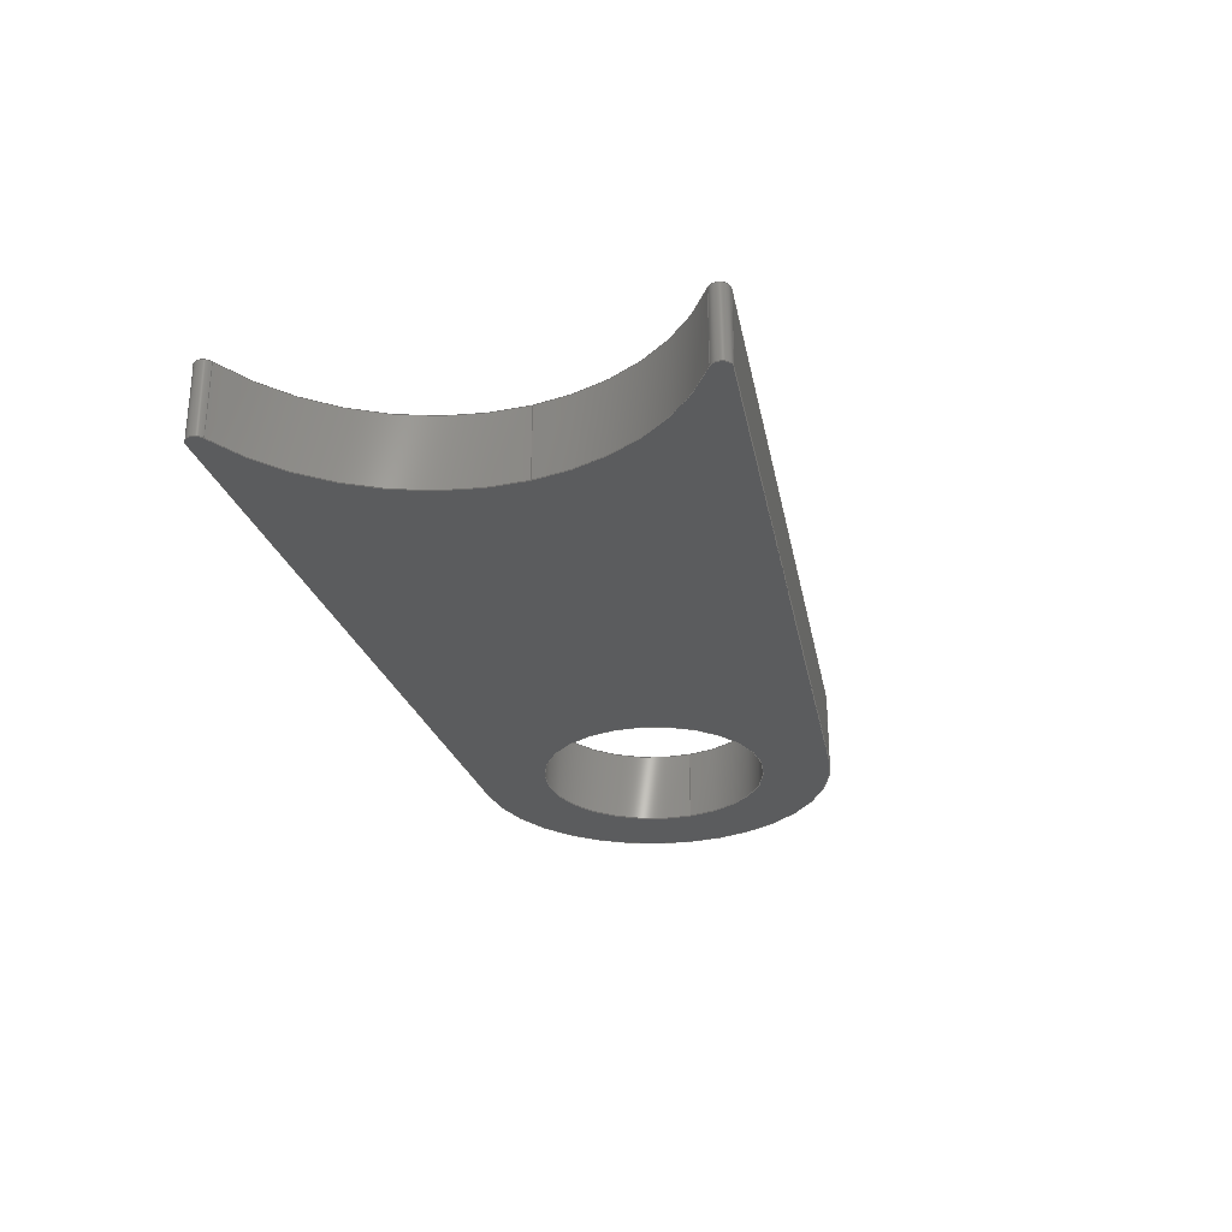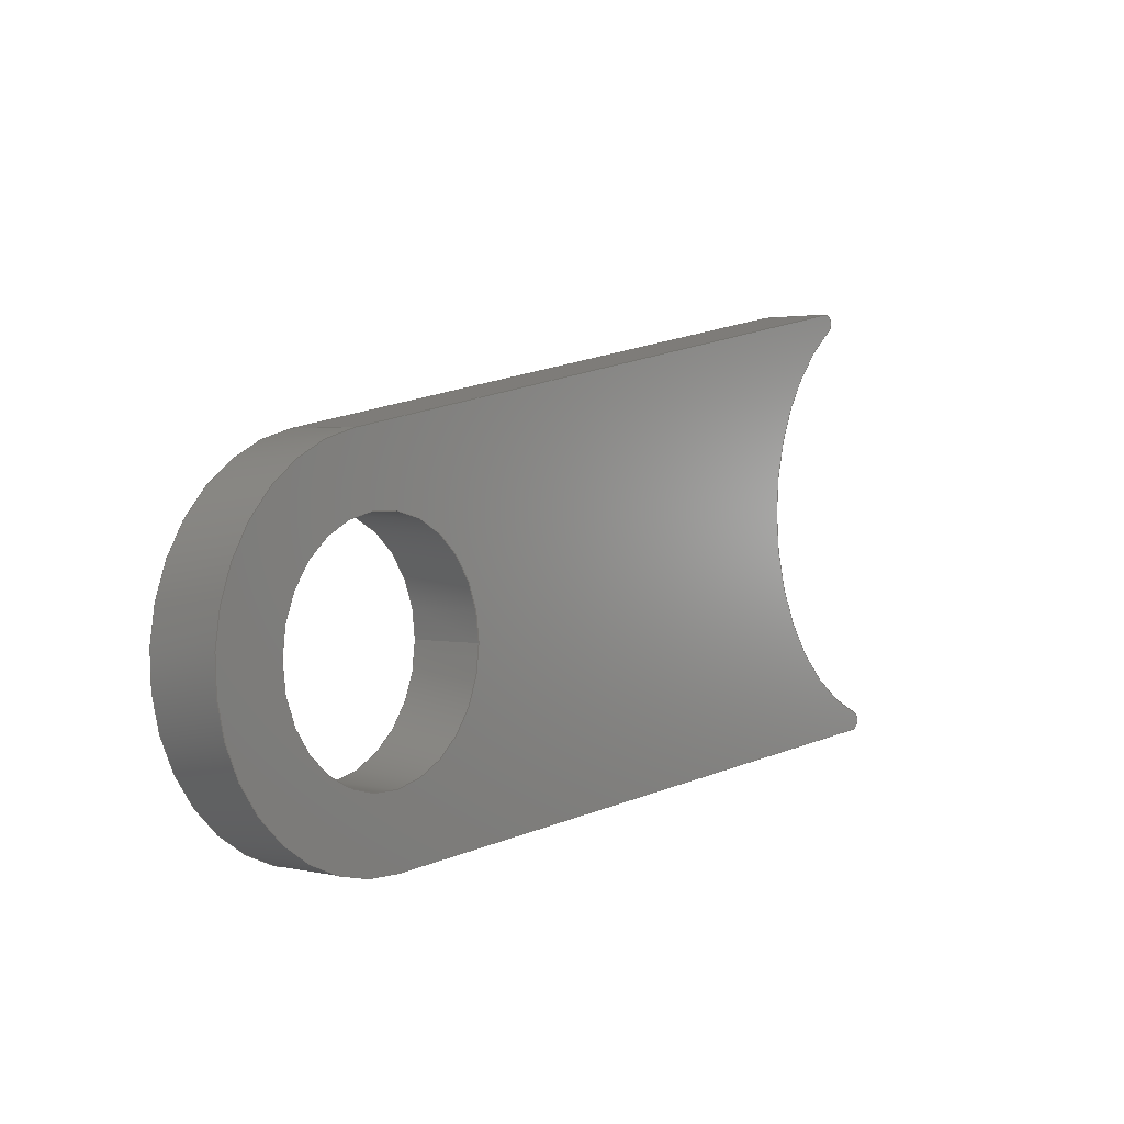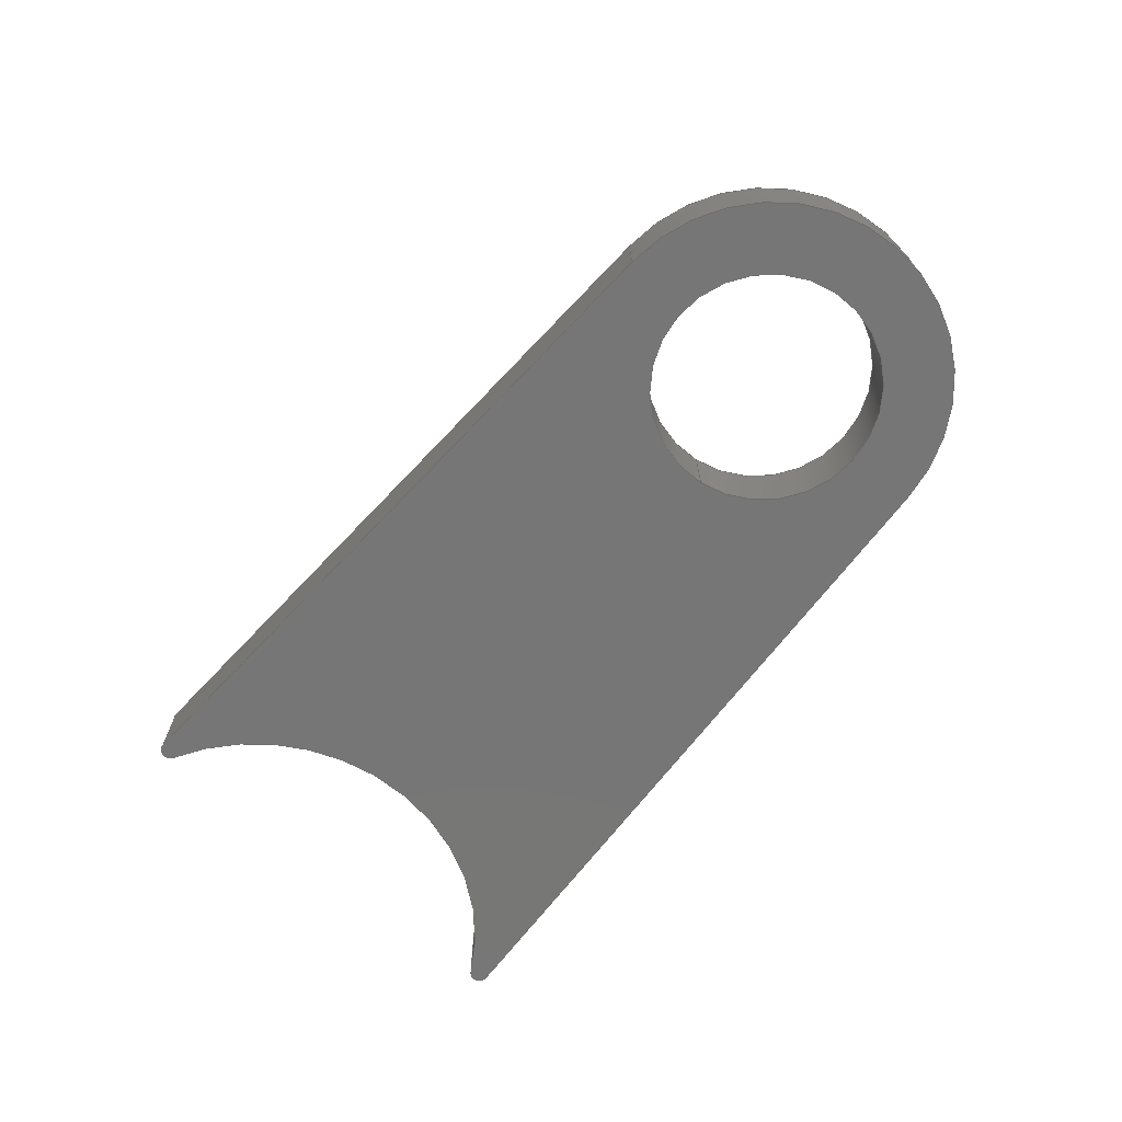
<metadata>
{"format":"iges","ext":"igs","renderer":"f3d","projection":"perspective","resolution":1024,"background":"white","views":[{"elev":-28.9,"azim":-68.6,"up":"+Y"},{"elev":2.0,"azim":129.0,"up":"+Z"},{"elev":-68.9,"azim":57.2,"up":"+Y"}]}
</metadata>
<code>
START RECORD GO HERE.
1H,,1H;,20HCNEXT - IGES PRODUCT,27H20M_EN_R (Chape_Moteur).igs,44HIBM CA
TIA IGES - CATIA Version 5 Release 19 ,27HCATIA Version 5 Release 19 ,
32,75,6,75,15,25HEN_16001 (Chape_Moteur_1),1,2,2HMM,1000,1,15H201912
17.14,0.001,1e+04,8HCalixthe,14HMACHINEDECALOU,11,0,15H2.019e+07
1053,;
     116       1       0       0   10000       0       0       000000001
     116       0       0       1       0                Point0.3        0
     116       2       0       0   10000       0       0       000000001
     116       0       0       1       0                Point0.5        0
     406       3       0       0       0       0       0       000010201
     406       0       0       1      15                               0
     110       4       0       0       0       0       0       001010001
     110       0       0       2       0                               0
     110       6       0       0       0       0       0       001010001
     110       0       0       2       0                               0
     120       8       0       0       0       0       0       001010001
     120       0       0       1       0                               0
     124       9       0       0       0       0       0       001020201
     124       0       0       2       0                               0
     100      11       0       0       0       0      13       001010001
     100       0       0       1       0                               0
     110      12       0       0       0       0       0       001010001
     110       0       0       2       0                               0
     124      14       0       0       0       0       0       001020201
     124       0       0       2       0                               0
     100      16       0       0       0       0      19       001010001
     100       0       0       1       0                               0
     110      17       0       0       0       0       0       001010001
     110       0       0       2       0                               0
     102      19       0       0       0       0       0       001010001
     102       0       0       1       0                               0
     142      20       0       0       0       0       0       001010001
     142       0       0       1       0                               0
     144      21       0       0   10000       0       0       000000000
     144       0       0       1       0                               0
     110      22       0       0       0       0       0       001010001
     110       0       0       2       0                               0
     110      24       0       0       0       0       0       001010001
     110       0       0       2       0                               0
     120      26       0       0       0       0       0       001010001
     120       0       0       1       0                               0
     110      27       0       0       0       0       0       001010001
     110       0       0       2       0                               0
     124      29       0       0       0       0       0       001020201
     124       0       0       2       0                               0
     100      31       0       0       0       0      39       001010001
     100       0       0       1       0                               0
     110      32       0       0       0       0       0       001010001
     110       0       0       2       0                               0
     124      34       0       0       0       0       0       001020201
     124       0       0       2       0                               0
     100      36       0       0       0       0      45       001010001
     100       0       0       1       0                               0
     102      37       0       0       0       0       0       001010001
     102       0       0       1       0                               0
     142      38       0       0       0       0       0       001010001
     142       0       0       1       0                               0
     144      39       0       0   10000       0       0       000000000
     144       0       0       1       0                               0
     110      40       0       0       0       0       0       001010001
     110       0       0       2       0                               0
     110      42       0       0       0       0       0       001010001
     110       0       0       2       0                               0
     120      44       0       0       0       0       0       001010001
     120       0       0       1       0                               0
     110      45       0       0       0       0       0       001010001
     110       0       0       2       0                               0
     124      47       0       0       0       0       0       001020201
     124       0       0       2       0                               0
     100      49       0       0       0       0      63       001010001
     100       0       0       1       0                               0
     110      50       0       0       0       0       0       001010001
     110       0       0       2       0                               0
     124      52       0       0       0       0       0       001020201
     124       0       0       2       0                               0
     100      54       0       0       0       0      69       001010001
     100       0       0       1       0                               0
     102      55       0       0       0       0       0       001010001
     102       0       0       1       0                               0
     142      56       0       0       0       0       0       001010001
     142       0       0       1       0                               0
     144      57       0       0   10000       0       0       000000000
     144       0       0       1       0                               0
     108      58       0       0       0       0       0       001010001
     108       0       0       2       0                               0
     110      60       0       0       0       0       0       001010001
     110       0       0       2       0                               0
     110      62       0       0       0       0       0       001010001
     110       0       0       2       0                               0
     110      64       0       0       0       0       0       001010001
     110       0       0       2       0                               0
     110      66       0       0       0       0       0       001010001
     110       0       0       2       0                               0
     102      68       0       0       0       0       0       001010001
     102       0       0       1       0                               0
     142      69       0       0       0       0       0       001010001
     142       0       0       1       0                               0
     144      70       0       0   10000       0       0       000000000
     144       0       0       1       0                               0
     110      71       0       0       0       0       0       001010001
     110       0       0       1       0                               0
     110      72       0       0       0       0       0       001010001
     110       0       0       2       0                               0
     120      74       0       0       0       0       0       001010001
     120       0       0       1       0                               0
     124      75       0       0       0       0       0       001020201
     124       0       0       2       0                               0
     100      77       0       0       0       0     101       001010001
     100       0       0       1       0                               0
     110      78       0       0       0       0       0       001010001
     110       0       0       2       0                               0
     124      80       0       0       0       0       0       001020201
     124       0       0       2       0                               0
     100      82       0       0       0       0     107       001010001
     100       0       0       1       0                               0
     110      83       0       0       0       0       0       001010001
     110       0       0       2       0                               0
     102      85       0       0       0       0       0       001010001
     102       0       0       1       0                               0
     142      86       0       0       0       0       0       001010001
     142       0       0       1       0                               0
     144      87       0       0   10000       0       0       000000000
     144       0       0       1       0                               0
     110      88       0       0       0       0       0       001010001
     110       0       0       2       0                               0
     110      90       0       0       0       0       0       001010001
     110       0       0       2       0                               0
     120      92       0       0       0       0       0       001010001
     120       0       0       1       0                               0
     110      93       0       0       0       0       0       001010001
     110       0       0       2       0                               0
     124      95       0       0       0       0       0       001020201
     124       0       0       2       0                               0
     100      97       0       0       0       0     127       001010001
     100       0       0       1       0                               0
     110      98       0       0       0       0       0       001010001
     110       0       0       2       0                               0
     124     100       0       0       0       0       0       001020201
     124       0       0       2       0                               0
     100     102       0       0       0       0     133       001010001
     100       0       0       1       0                               0
     102     103       0       0       0       0       0       001010001
     102       0       0       1       0                               0
     142     104       0       0       0       0       0       001010001
     142       0       0       1       0                               0
     144     105       0       0   10000       0       0       000000000
     144       0       0       1       0                               0
     108     106       0       0       0       0       0       001010001
     108       0       0       2       0                               0
     110     108       0       0       0       0       0       001010001
     110       0       0       2       0                               0
     110     110       0       0       0       0       0       001010001
     110       0       0       2       0                               0
     110     112       0       0       0       0       0       001010001
     110       0       0       2       0                               0
     110     114       0       0       0       0       0       001010001
     110       0       0       2       0                               0
     102     116       0       0       0       0       0       001010001
     102       0       0       1       0                               0
     142     117       0       0       0       0       0       001010001
     142       0       0       1       0                               0
     144     118       0       0   10000       0       0       000000000
     144       0       0       1       0                               0
     110     119       0       0       0       0       0       001010001
     110       0       0       1       0                               0
     110     120       0       0       0       0       0       001010001
     110       0       0       2       0                               0
     120     122       0       0       0       0       0       001010001
     120       0       0       1       0                               0
     124     123       0       0       0       0       0       001020201
     124       0       0       2       0                               0
     100     125       0       0       0       0     165       001010001
     100       0       0       1       0                               0
     110     126       0       0       0       0       0       001010001
     110       0       0       2       0                               0
     124     128       0       0       0       0       0       001020201
     124       0       0       2       0                               0
     100     130       0       0       0       0     171       001010001
     100       0       0       1       0                               0
     110     131       0       0       0       0       0       001010001
     110       0       0       2       0                               0
     102     133       0       0       0       0       0       001010001
     102       0       0       1       0                               0
     142     134       0       0       0       0       0       001010001
     142       0       0       1       0                               0
     144     135       0       0   10000       0       0       000000000
     144       0       0       1       0                               0
     108     136       0       0       0       0       0       001010001
     108       0       0       1       0                               0
     124     137       0       0       0       0       0       001020201
     124       0       0       2       0                               0
     100     139       0       0       0       0     185       001010001
     100       0       0       1       0                               0
     124     140       0       0       0       0       0       001020201
     124       0       0       2       0                               0
     100     142       0       0       0       0     189       001010001
     100       0       0       1       0                               0
     124     143       0       0       0       0       0       001020201
     124       0       0       2       0                               0
     100     145       0       0       0       0     193       001010001
     100       0       0       1       0                               0
     124     146       0       0       0       0       0       001020201
     124       0       0       2       0                               0
     100     148       0       0       0       0     197       001010001
     100       0       0       1       0                               0
     110     149       0       0       0       0       0       001010001
     110       0       0       2       0                               0
     124     151       0       0       0       0       0       001020201
     124       0       0       2       0                               0
     100     153       0       0       0       0     203       001010001
     100       0       0       1       0                               0
     110     154       0       0       0       0       0       001010001
     110       0       0       2       0                               0
     102     156       0       0       0       0       0       001010001
     102       0       0       1       0                               0
     142     157       0       0       0       0       0       001010001
     142       0       0       1       0                               0
     124     158       0       0       0       0       0       001020201
     124       0       0       2       0                               0
     100     160       0       0       0       0     213       001010001
     100       0       0       1       0                               0
     124     161       0       0       0       0       0       001020201
     124       0       0       2       0                               0
     100     163       0       0       0       0     217       001010001
     100       0       0       1       0                               0
     102     164       0       0       0       0       0       001010001
     102       0       0       1       0                               0
     142     165       0       0       0       0       0       001010001
     142       0       0       1       0                               0
     144     166       0       0   10000       0       0       000000000
     144       0       0       1       0                               0
     108     167       0       0       0       0       0       001010001
     108       0       0       1       0                               0
     110     168       0       0       0       0       0       001010001
     110       0       0       2       0                               0
     124     170       0       0       0       0       0       001020201
     124       0       0       2       0                               0
     100     172       0       0       0       0     231       001010001
     100       0       0       1       0                               0
     110     173       0       0       0       0       0       001010001
     110       0       0       2       0                               0
     124     175       0       0       0       0       0       001020201
     124       0       0       2       0                               0
     100     177       0       0       0       0     237       001010001
     100       0       0       1       0                               0
     124     178       0       0       0       0       0       001020201
     124       0       0       2       0                               0
     100     180       0       0       0       0     241       001010001
     100       0       0       1       0                               0
     124     181       0       0       0       0       0       001020201
     124       0       0       2       0                               0
     100     183       0       0       0       0     245       001010001
     100       0       0       1       0                               0
     124     184       0       0       0       0       0       001020201
     124       0       0       2       0                               0
     100     186       0       0       0       0     249       001010001
     100       0       0       1       0                               0
     102     187       0       0       0       0       0       001010001
     102       0       0       1       0                               0
     142     188       0       0       0       0       0       001010001
     142       0       0       1       0                               0
     124     189       0       0       0       0       0       001020201
     124       0       0       2       0                               0
     100     191       0       0       0       0     257       001010001
     100       0       0       1       0                               0
     124     192       0       0       0       0       0       001020201
     124       0       0       2       0                               0
     100     194       0       0       0       0     261       001010001
     100       0       0       1       0                               0
     102     195       0       0       0       0       0       001010001
     102       0       0       1       0                               0
     142     196       0       0       0       0       0       001010001
     142       0       0       1       0                               0
     144     197       0       0   10000       0       0       000000000
     144       0       0       1       0                               0
     110     198       0       0       0       0       0       001010001
     110       0       0       2       0                               0
     110     200       0       0       0       0       0       001010001
     110       0       0       2       0                               0
     120     202       0       0       0       0       0       001010001
     120       0       0       1       0                               0
     110     203       0       0       0       0       0       001010001
     110       0       0       2       0                               0
     124     205       0       0       0       0       0       001020201
     124       0       0       2       0                               0
     100     207       0       0       0       0     279       001010001
     100       0       0       1       0                               0
     110     208       0       0       0       0       0       001010001
     110       0       0       2       0                               0
     124     210       0       0       0       0       0       001020201
     124       0       0       2       0                               0
     100     212       0       0       0       0     285       001010001
     100       0       0       1       0                               0
     102     213       0       0       0       0       0       001010001
     102       0       0       1       0                               0
     142     214       0       0       0       0       0       001010001
     142       0       0       1       0                               0
     144     215       0       0   10000       0       0       000000000
     144       0       0       1       0                               0
116,43.65,-166,-5.857,0,0,0;                             1
116,43.65,-315.2,-5.857,0,0,0;                           3
406,1,15HCorps principal,0,0;                                          5
110,43.65,-164,-5.857,43.65,-163,                7
-5.857,0,0;                                                      7
110,45.49,-166,3.971,45.49,-162,                 9
3.971,0,0;                                                       9
120,7,9,0,6.283,0,0;                                          11
124,0.1847,0.9828,0,43.65,0,0,1,            13
-162,0.9828,-0.1847,0,-5.857,0,0;               13
100,0,0,0,10,0,-9.945,1.045,0,0;                15
110,42.84,-162,-15.82,42.84,-166,               17
-15.82,0,0;                                                     17
124,-0.08094,0.9967,0,43.65,0,0,-1,         19
-166,-0.9967,-0.08094,0,-5.857,0,0;             19
100,0,0,0,10,0,-9.945,1.045,0,0;                21
110,45.49,-166,3.971,45.49,-162,                23
3.971,0,0;                                                      23
102,4,15,17,21,23,0,0;                                                25
142,0,11,0,25,2,0,0;                                                  27
144,11,1,0,27,0,1,5;                                                  29
110,43.65,-164,-5.857,43.65,-163,               31
-5.857,0,0;                                                     31
110,49.9,-166,-5.857,49.9,-162,               33
-5.857,0,0;                                                     33
120,31,33,0,6.283,0,0;                                        35
110,49.9,-162,-5.857,49.9,-166,               37
-5.857,0,0;                                                     37
124,1,1.421e-16,0,43.65,0,0,1,-166,          39
1.421e-16,-1,0,-5.857,0,0;                           39
100,0,0,0,6.25,0,-6.25,-8.882e-16,0,0;                 41
110,37.4,-166,-5.857,37.4,-162,               43
-5.857,0,0;                                                     43
124,-1,0,0,43.65,0,0,-1,-162,0,-1,0,        45
-5.857,0,0;                                                     45
100,0,0,0,6.25,0,-6.25,-8.882e-16,0,0;                 47
102,4,37,41,43,47,0,0;                                                49
142,0,35,0,49,2,0,0;                                                  51
144,35,1,0,51,0,1,5;                                                  53
110,43.65,-164,-5.857,43.65,-163,               55
-5.857,0,0;                                                     55
110,37.4,-166,-5.857,37.4,-162,               57
-5.857,0,0;                                                     57
120,55,57,0,6.283,0,0;                                        59
110,37.4,-162,-5.857,37.4,-166,               61
-5.857,0,0;                                                     61
124,-1,0,0,43.65,0,0,1,-166,0,1,0,          63
-5.857,0,0;                                                     63
100,0,0,0,6.25,0,-6.25,8.882e-16,0,0;                  65
110,49.9,-166,-5.857,49.9,-162,               67
-5.857,0,0;                                                     67
124,1,-1.421e-16,0,43.65,0,0,-1,-162,        69
1.421e-16,1,0,-5.857,0,0;                            69
100,0,0,0,6.25,0,-6.25,8.882e-16,0,0;                  71
102,4,61,65,67,71,0,0;                                                73
142,0,59,0,73,2,0,0;                                                  75
144,59,1,0,75,0,1,5;                                                  77
108,-0.08094,0,-0.9967,12.3,0,42.84,       79
-166,-15.82,1,0,0;                                          79
110,4.431,-162,-12.71,4.431,-166,               81
-12.71,0,0;                                                     81
110,4.431,-166,-12.71,42.84,-166,               83
-15.82,0,0;                                                     83
110,42.84,-166,-15.82,42.84,-162,               85
-15.82,0,0;                                                     85
110,42.84,-162,-15.82,4.431,-162,               87
-12.71,0,0;                                                     87
102,4,81,83,85,87,0,0;                                                89
142,0,79,0,89,2,0,0;                                                  91
144,79,1,0,91,0,1,5;                                                  93
110,0,-156.2,0,0,-155.2,0,0,0;                            95
110,12.5,-166,1.531e-15,12.5,-162,1.531e-15,0,      97
0;                                                                    97
120,95,97,0,6.283,0,0;                                        99
124,0.344,0.939,0,0,0,0,-1,-162,            101
-0.939,0.344,0,0,0,0;                               101
100,0,0,0,12.5,0,4.3,11.74,0,0;                 103
110,12.5,-162,1.531e-15,12.5,-166,1.531e-15,0,     105
0;                                                                   105
124,1,1.225e-16,0,0,0,0,1,-166,                 107
1.225e-16,-1,0,0,0,0;                                   107
100,0,0,0,12.5,0,4.3,11.74,0,0;                 109
110,4.3,-166,-11.74,4.3,-162,               111
-11.74,0,0;                                                     111
102,4,103,105,109,111,0,0;                                           113
142,0,99,0,113,2,0,0;                                                115
144,99,1,0,115,0,1,5;                                                117
110,4.472,-164,-12.21,4.472,-163,              119
-12.21,0,0;                                                    119
110,4.431,-166,-12.71,4.431,-162,              121
-12.71,0,0;                                                    121
120,119,121,0,6.283,0,0;                                     123
110,4.3,-162,-11.74,4.3,-166,               125
-11.74,0,0;                                                     125
124,-0.344,-0.939,0,4.472,0,0,-1,         127
-166,0.939,-0.344,0,-12.21,0,0;               127
100,0,0,0,0.5,0,-0.454,0.2094,0,0;              129
110,4.431,-166,-12.71,4.431,-162,              131
-12.71,0,0;                                                    131
124,-0.08094,-0.9967,0,4.472,0,0,1,        133
-162,-0.9967,0.08094,0,-12.21,0,0;             133
100,0,0,0,0.5,0,-0.454,0.2094,0,0;              135
102,4,125,129,131,135,0,0;                                           137
142,0,123,0,137,2,0,0;                                               139
144,123,1,0,139,0,1,5;                                               141
108,-0.1847,0,-0.9828,-12.3,0,45.49,      143
-166,3.971,1,0,0;                                          143
110,7.624,-162,11.09,45.49,-162,               145
3.971,0,0;                                                     145
110,45.49,-162,3.971,45.49,-166,               147
3.971,0,0;                                                     147
110,45.49,-166,3.971,7.624,-166,               149
11.09,0,0;                                                     149
110,7.624,-166,11.09,7.624,-162,               151
11.09,0,0;                                                     151
102,4,145,147,149,151,0,0;                                           153
142,0,143,0,153,2,0,0;                                               155
144,143,1,0,155,0,1,5;                                               157
110,0,-156.2,0,0,-155.2,0,0,0;                           159
110,7.242,-166,10.19,7.242,-162,               161
10.19,0,0;                                                     161
120,159,161,0,6.283,0,0;                                     163
124,0.5793,0.8151,0,0,0,0,1,-166,             165
0.8151,-0.5793,0,0,0,0;                               165
100,0,0,0,12.5,0,7.242,10.19,0,0;                167
110,12.5,-166,1.531e-15,12.5,-162,1.531e-15,0,     169
0;                                                                   169
124,1,-1.225e-16,0,0,0,0,-1,-162,               171
1.225e-16,1,0,0,0,0;                                    171
100,0,0,0,12.5,0,7.242,10.19,0,0;                173
110,7.242,-162,10.19,7.242,-166,               175
10.19,0,0;                                                     175
102,4,167,169,173,175,0,0;                                           177
142,0,163,0,177,2,0,0;                                               179
144,163,1,0,179,0,1,5;                                               181
108,0,1,0,-162,0,0,-162,0,1,0,0;                     183
124,0.1847,-0.9828,0,7.531,0,0,-1,         185
-162,0.9828,0.1847,0,10.6,0,0;                185
100,0,0,0,0.5,0,-0.454,0.2094,0,0;              187
124,0.5793,0.8151,0,8.882e-16,0,0,1,       189
-162,0.8151,-0.5793,0,1.776e-15,0,0;           189
100,0,0,0,12.5,0,7.242,10.19,0,0;                191
124,1,3.356e-16,0,3.553e-15,0,0,1,           193
-162,3.356e-16,-1,0,-2.665e-15,0,0;              193
100,0,0,0,12.5,0,4.3,11.74,0,0;                 195
124,-0.344,-0.939,0,4.472,0,0,-1,         197
-162,0.939,-0.344,0,-12.21,0,0;               197
100,0,0,0,0.5,0,-0.454,0.2094,0,0;              199
110,4.431,-162,-12.71,42.84,-162,              201
-15.82,0,0;                                                    201
124,-0.08094,0.9967,0,43.65,0,0,-1,        203
-162,-0.9967,-0.08094,0,-5.857,0,0;            203
100,0,0,0,10,0,-9.945,1.045,0,0;               205
110,45.49,-162,3.971,7.624,-162,               207
11.09,0,0;                                                     207
102,7,187,191,195,199,201,205,207,0,0;                               209
142,0,183,0,209,2,0,0;                                               211
124,-1,0,0,43.65,0,0,1,-162,0,1,0,         213
-5.857,0,0;                                                    213
100,0,0,0,6.25,0,-6.25,8.882e-16,0,0;                 215
124,1,1.421e-16,0,43.65,0,0,1,-162,         217
1.421e-16,-1,0,-5.857,0,0;                          217
100,0,0,0,6.25,0,-6.25,-8.882e-16,0,0;                219
102,2,215,219,0,0;                                                   221
142,0,183,0,221,2,0,0;                                               223
144,183,1,1,211,223,0,1,5;                                           225
108,0,1,0,-166,0,0,-166,0,1,0,0;                     227
110,7.624,-166,11.09,45.49,-166,               229
3.971,0,0;                                                     229
124,0.1847,0.9828,0,43.65,0,0,1,           231
-166,0.9828,-0.1847,0,-5.857,0,0;              231
100,0,0,0,10,0,-9.945,1.045,0,0;               233
110,42.84,-166,-15.82,4.431,-166,              235
-12.71,0,0;                                                    235
124,-0.08094,-0.9967,0,4.472,0,0,1,        237
-166,-0.9967,0.08094,0,-12.21,0,0;             237
100,0,0,0,0.5,0,-0.454,0.2094,0,0;              239
124,0.344,0.939,0,3.553e-15,0,0,-1,      241
-166,-0.939,0.344,0,-2.665e-15,0,0;          241
100,0,0,0,12.5,0,4.3,11.74,0,0;                 243
124,1,1.965e-17,0,8.882e-16,0,0,-1,          245
-166,-1.965e-17,1,0,1.776e-15,0,0;               245
100,0,0,0,12.5,0,7.242,10.19,0,0;                247
124,-0.5793,-0.8151,0,7.531,0,0,1,          249
-166,-0.8151,0.5793,0,10.6,0,0;                249
100,0,0,0,0.5,0,-0.454,0.2094,0,0;              251
102,7,229,233,235,239,243,247,251,0,0;                               253
142,0,227,0,253,2,0,0;                                               255
124,-1,0,0,43.65,0,0,-1,-166,0,-1,0,       257
-5.857,0,0;                                                    257
100,0,0,0,6.25,0,-6.25,-8.882e-16,0,0;                259
124,1,-1.421e-16,0,43.65,0,0,-1,-166,       261
1.421e-16,1,0,-5.857,0,0;                           261
100,0,0,0,6.25,0,-6.25,8.882e-16,0,0;                 263
102,2,259,263,0,0;                                                   265
142,0,227,0,265,2,0,0;                                               267
144,227,1,1,255,267,0,1,5;                                           269
110,7.531,-164,10.6,7.531,-165,               271
10.6,0,0;                                                     271
110,7.624,-162,11.09,7.624,-166,               273
11.09,0,0;                                                     273
120,271,273,0,6.283,0,0;                                     275
110,7.624,-162,11.09,7.624,-166,               277
11.09,0,0;                                                     277
124,0.1847,-0.9828,0,7.531,0,0,-1,         279
-166,0.9828,0.1847,0,10.6,0,0;                279
100,0,0,0,0.5,0,-0.454,0.2094,0,0;              281
110,7.242,-166,10.19,7.242,-162,               283
10.19,0,0;                                                     283
124,-0.5793,-0.8151,0,7.531,0,0,1,          285
-162,-0.8151,0.5793,0,10.6,0,0;                285
100,0,0,0,0.5,0,-0.454,0.2094,0,0;              287
102,4,277,281,283,287,0,0;                                           289
142,0,275,0,289,2,0,0;                                               291
144,275,1,0,291,0,1,5;                                               293
S      1G      5D    294P    215
</code>
